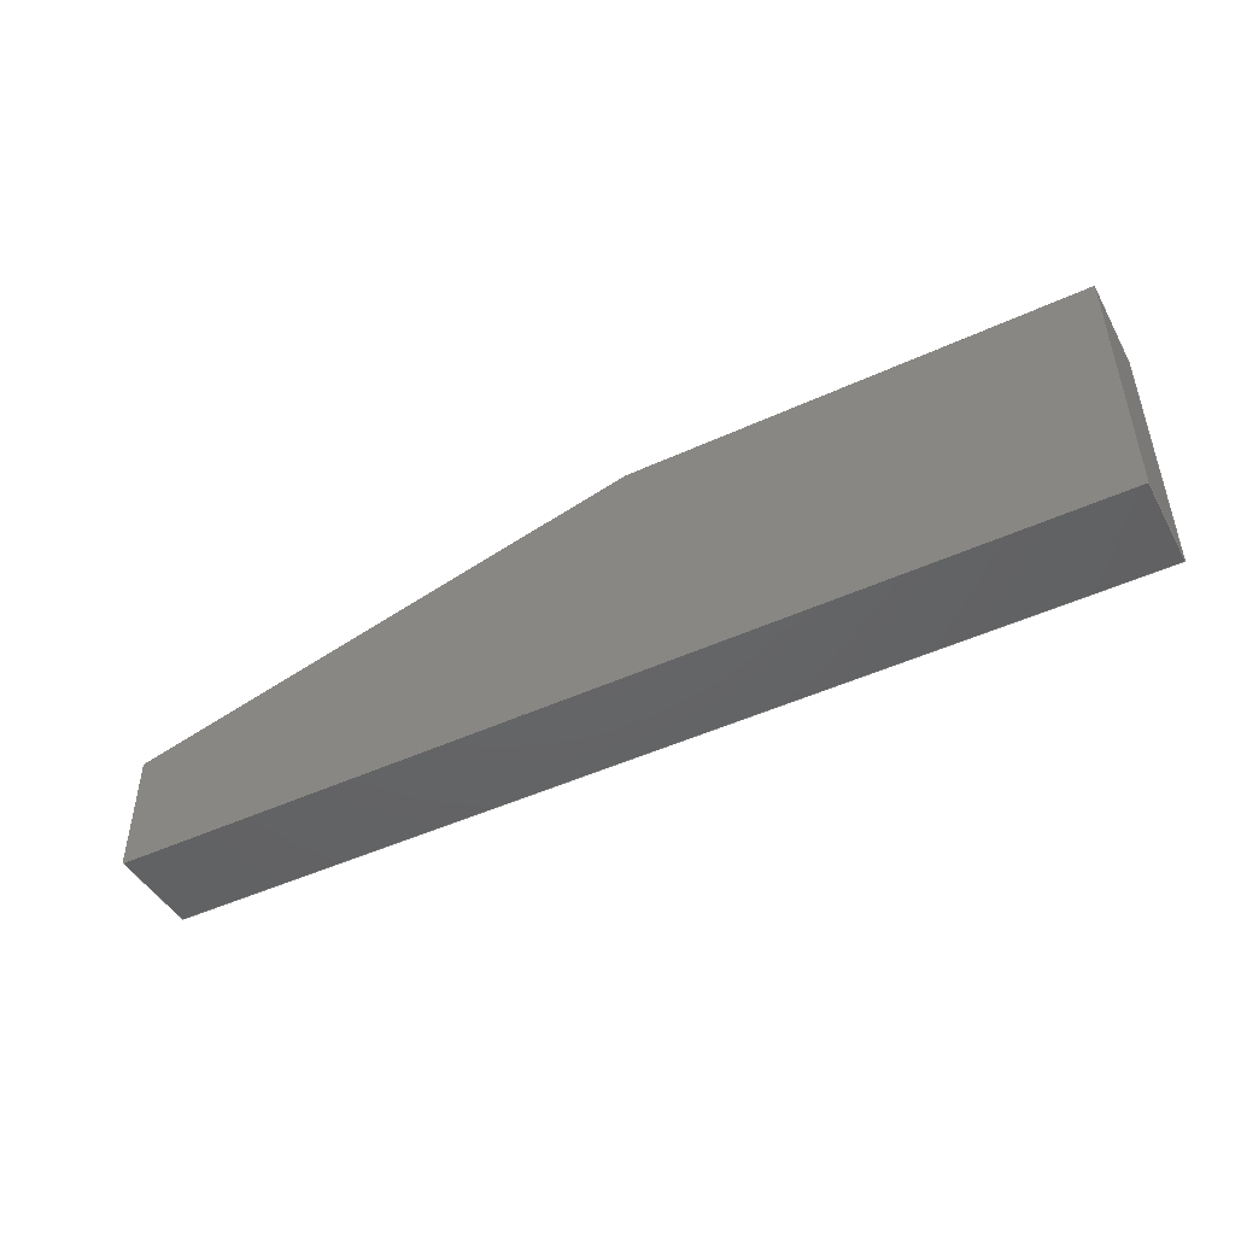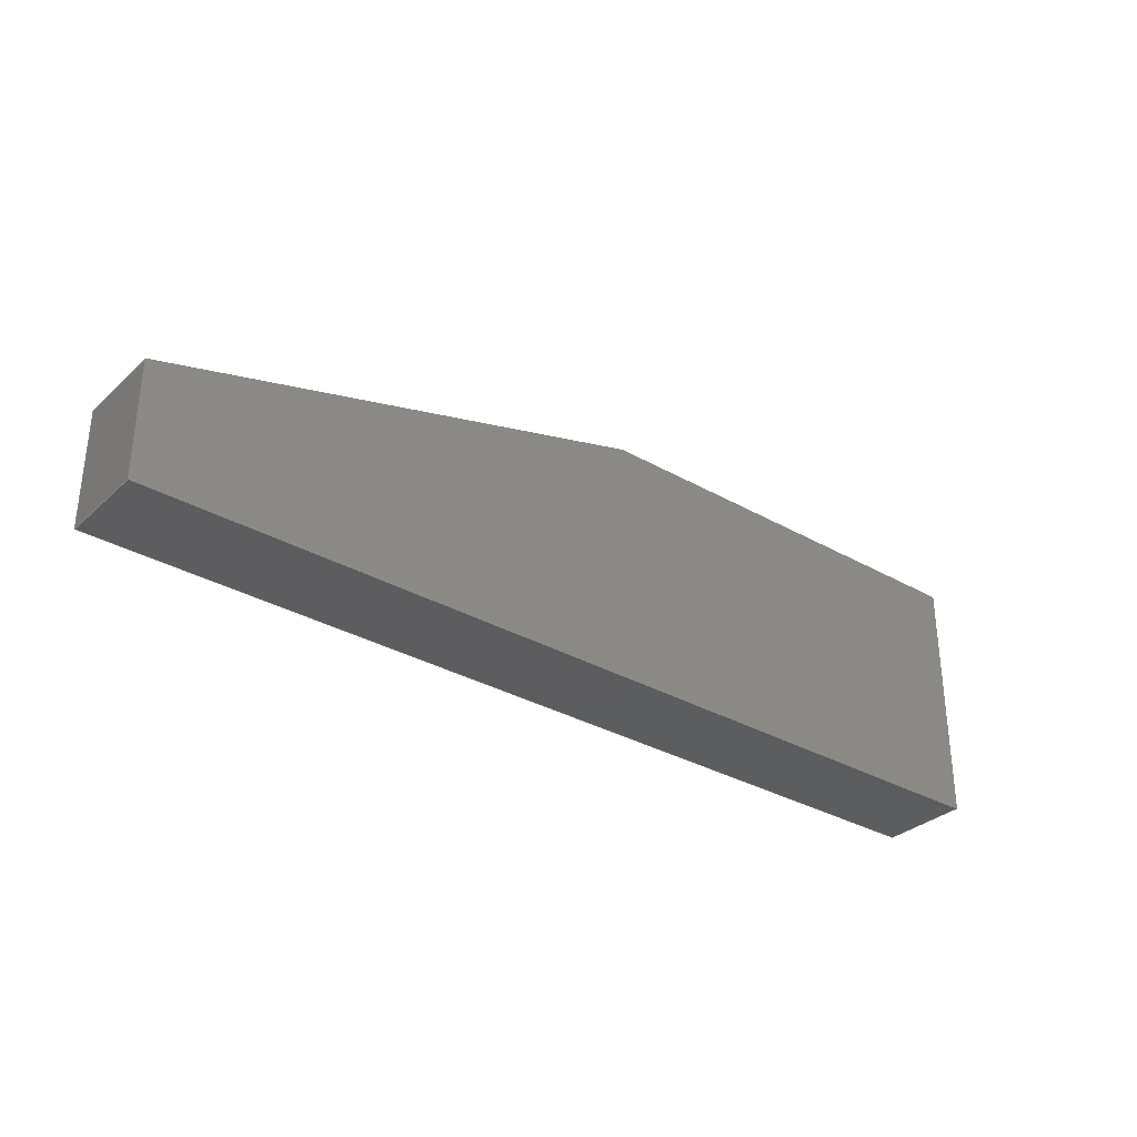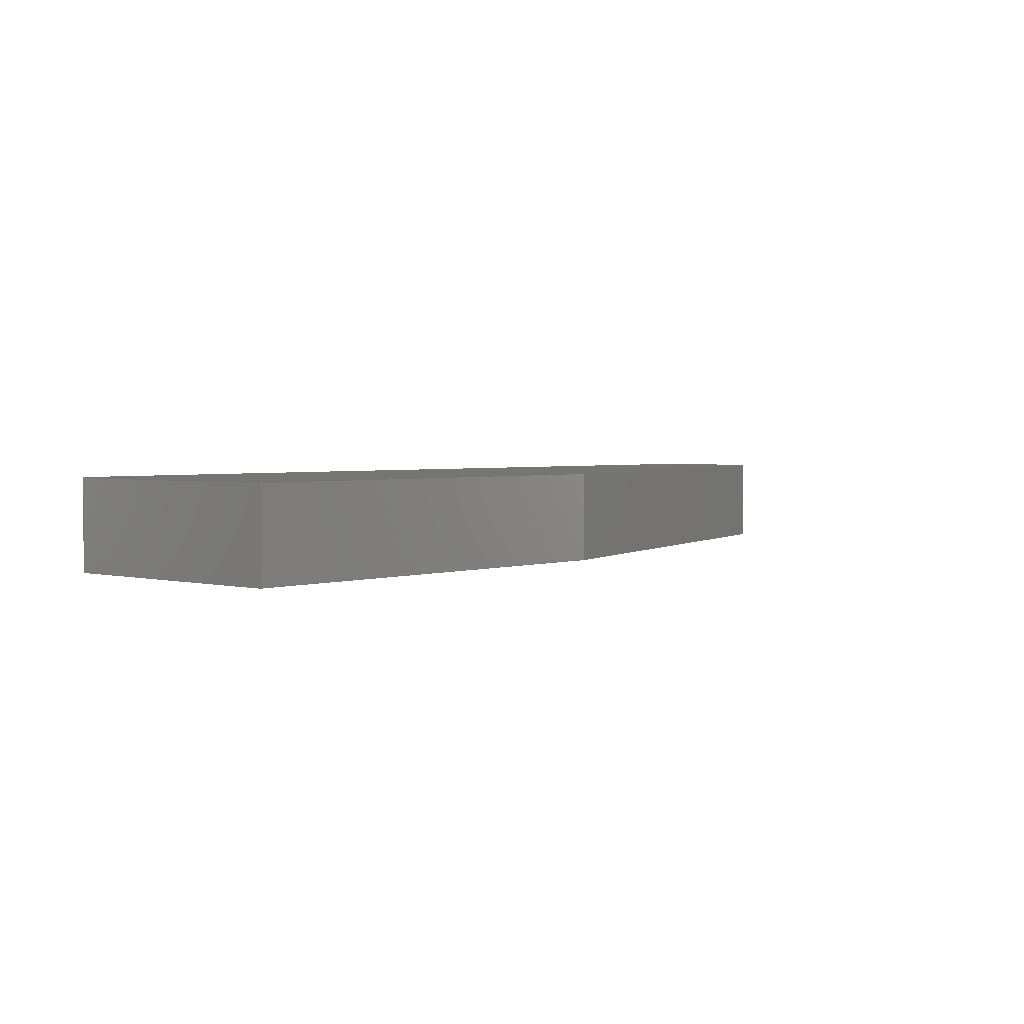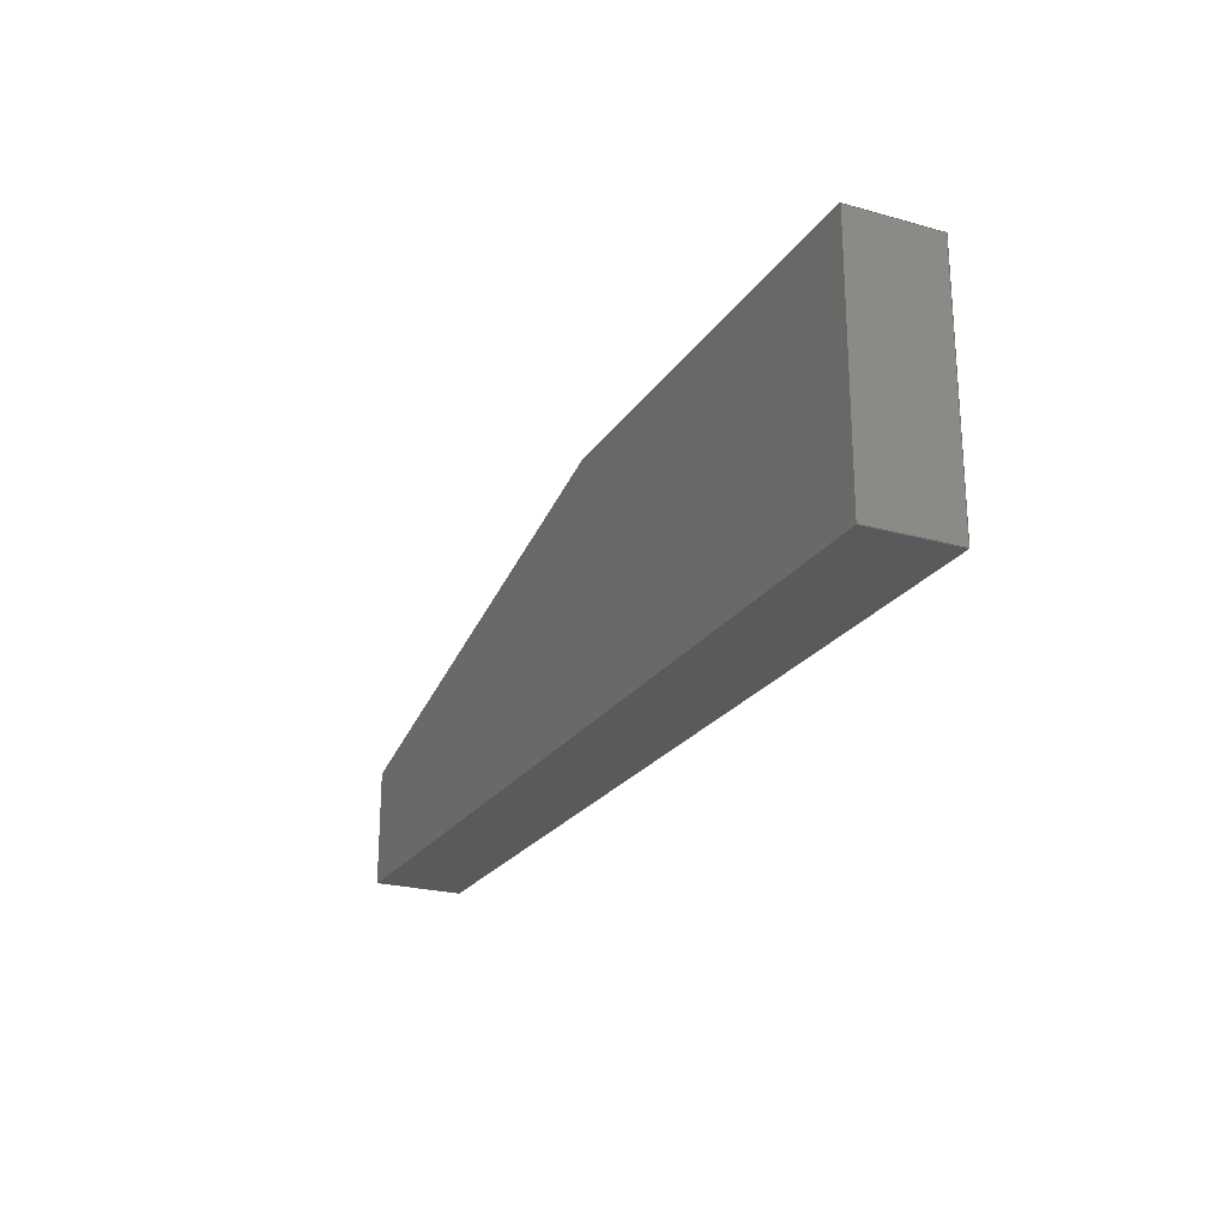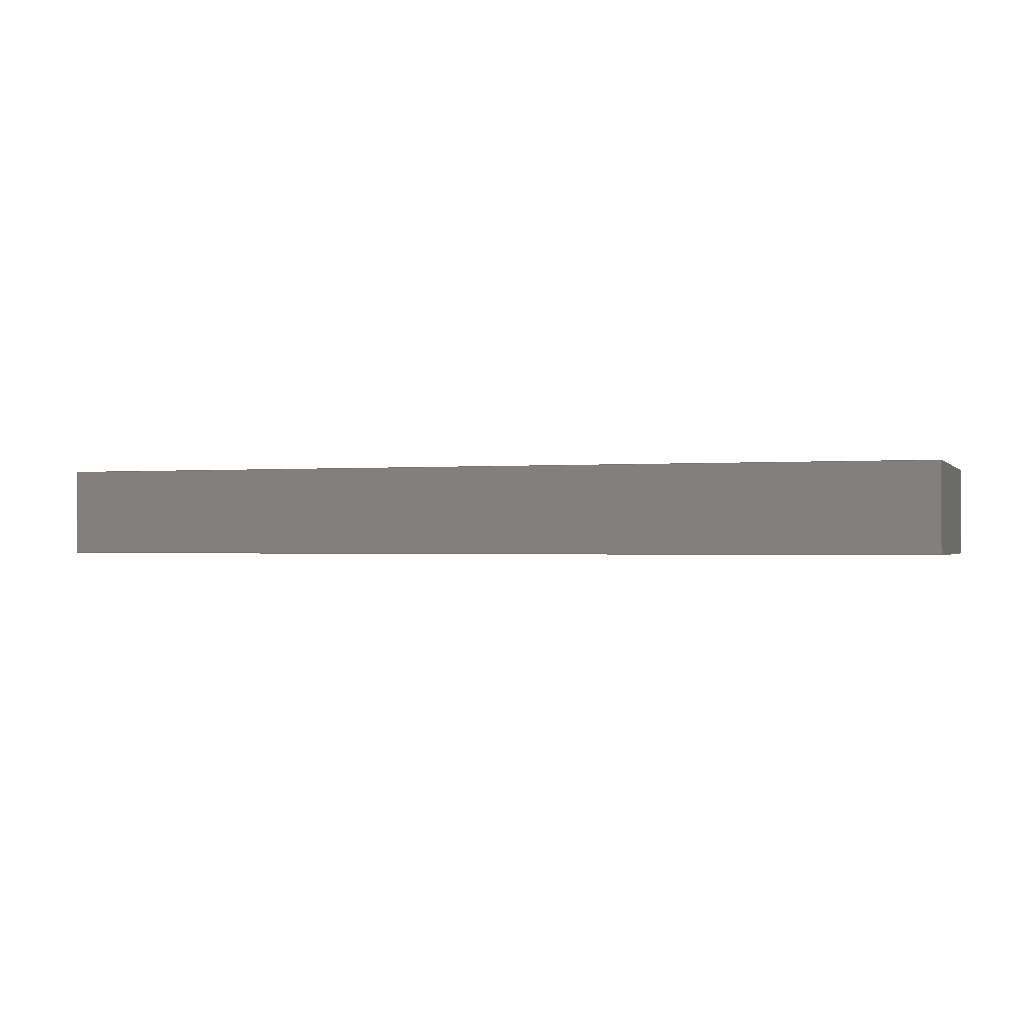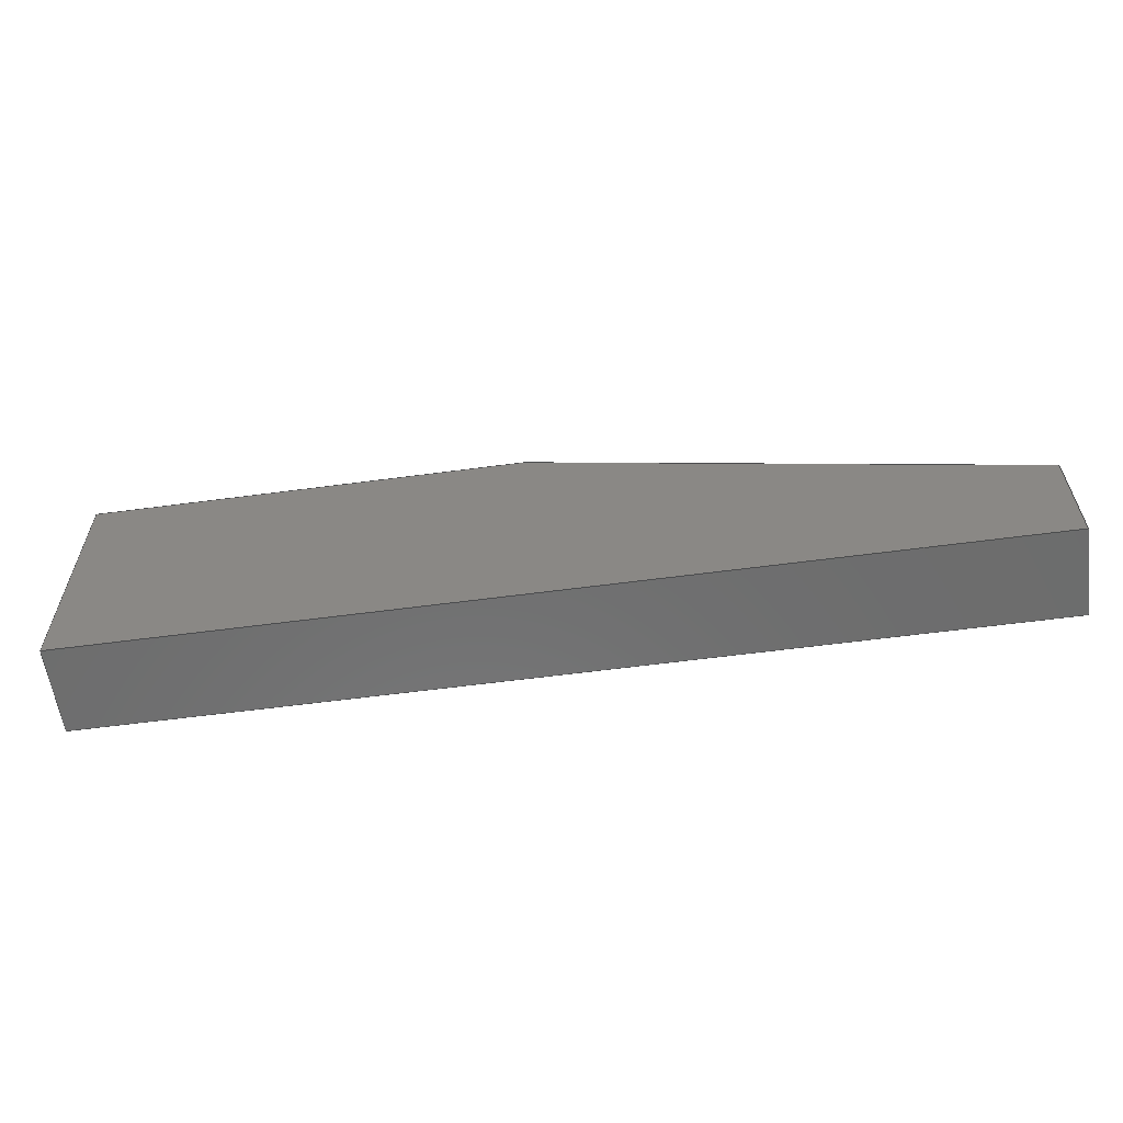
<metadata>
{"format":"step","ext":"step","renderer":"f3d","projection":"perspective","resolution":1024,"background":"white","views":[{"elev":-46.4,"azim":27.8,"up":"+Y"},{"elev":-32.3,"azim":-38.6,"up":"+Y"},{"elev":2.6,"azim":131.0,"up":"+Z"},{"elev":-23.2,"azim":64.7,"up":"+Y"},{"elev":-0.9,"azim":18.5,"up":"+Z"},{"elev":-59.3,"azim":-172.2,"up":"+Y"}]}
</metadata>
<code>
ISO-10303-21;
DATA;
#1=MECHANICAL_DESIGN_GEOMETRIC_PRESENTATION_REPRESENTATION('',(#4),#207);
#2=SHAPE_REPRESENTATION_RELATIONSHIP('SRR','None',#213,#3);
#3=ADVANCED_BREP_SHAPE_REPRESENTATION('',(#5),#206);
#4=STYLED_ITEM('',(#223),#5);
#5=MANIFOLD_SOLID_BREP('Body1',#119);
#6=FACE_OUTER_BOUND('',#13,.T.);
#7=FACE_OUTER_BOUND('',#14,.T.);
#8=FACE_OUTER_BOUND('',#15,.T.);
#9=FACE_OUTER_BOUND('',#16,.T.);
#10=FACE_OUTER_BOUND('',#17,.T.);
#11=FACE_OUTER_BOUND('',#18,.T.);
#12=FACE_OUTER_BOUND('',#19,.T.);
#13=EDGE_LOOP('',(#75,#76,#77,#78));
#14=EDGE_LOOP('',(#79,#80,#81,#82,#83));
#15=EDGE_LOOP('',(#84,#85,#86,#87));
#16=EDGE_LOOP('',(#88,#89,#90,#91));
#17=EDGE_LOOP('',(#92,#93,#94,#95,#96));
#18=EDGE_LOOP('',(#97,#98,#99,#100));
#19=EDGE_LOOP('',(#101,#102,#103,#104));
#20=LINE('',#175,#35);
#21=LINE('',#177,#36);
#22=LINE('',#179,#37);
#23=LINE('',#180,#38);
#24=LINE('',#183,#39);
#25=LINE('',#185,#40);
#26=LINE('',#187,#41);
#27=LINE('',#188,#42);
#28=LINE('',#191,#43);
#29=LINE('',#192,#44);
#30=LINE('',#195,#45);
#31=LINE('',#196,#46);
#32=LINE('',#199,#47);
#33=LINE('',#200,#48);
#34=LINE('',#202,#49);
#35=VECTOR('',#144,0.01);
#36=VECTOR('',#145,0.01);
#37=VECTOR('',#146,0.01);
#38=VECTOR('',#147,0.01);
#39=VECTOR('',#150,0.01);
#40=VECTOR('',#151,0.01);
#41=VECTOR('',#152,0.01);
#42=VECTOR('',#153,0.01);
#43=VECTOR('',#156,0.01);
#44=VECTOR('',#157,0.01);
#45=VECTOR('',#160,0.01);
#46=VECTOR('',#161,0.01);
#47=VECTOR('',#164,0.01);
#48=VECTOR('',#165,0.01);
#49=VECTOR('',#168,0.01);
#50=VERTEX_POINT('',#173);
#51=VERTEX_POINT('',#174);
#52=VERTEX_POINT('',#176);
#53=VERTEX_POINT('',#178);
#54=VERTEX_POINT('',#182);
#55=VERTEX_POINT('',#184);
#56=VERTEX_POINT('',#186);
#57=VERTEX_POINT('',#190);
#58=VERTEX_POINT('',#194);
#59=VERTEX_POINT('',#198);
#60=EDGE_CURVE('',#50,#51,#20,.T.);
#61=EDGE_CURVE('',#50,#52,#21,.T.);
#62=EDGE_CURVE('',#53,#52,#22,.T.);
#63=EDGE_CURVE('',#51,#53,#23,.T.);
#64=EDGE_CURVE('',#52,#54,#24,.T.);
#65=EDGE_CURVE('',#55,#54,#25,.T.);
#66=EDGE_CURVE('',#56,#55,#26,.T.);
#67=EDGE_CURVE('',#56,#53,#27,.T.);
#68=EDGE_CURVE('',#50,#57,#28,.T.);
#69=EDGE_CURVE('',#54,#57,#29,.T.);
#70=EDGE_CURVE('',#58,#55,#30,.T.);
#71=EDGE_CURVE('',#57,#58,#31,.T.);
#72=EDGE_CURVE('',#51,#59,#32,.T.);
#73=EDGE_CURVE('',#59,#58,#33,.T.);
#74=EDGE_CURVE('',#59,#56,#34,.T.);
#75=ORIENTED_EDGE('',*,*,#60,.F.);
#76=ORIENTED_EDGE('',*,*,#61,.T.);
#77=ORIENTED_EDGE('',*,*,#62,.F.);
#78=ORIENTED_EDGE('',*,*,#63,.F.);
#79=ORIENTED_EDGE('',*,*,#62,.T.);
#80=ORIENTED_EDGE('',*,*,#64,.T.);
#81=ORIENTED_EDGE('',*,*,#65,.F.);
#82=ORIENTED_EDGE('',*,*,#66,.F.);
#83=ORIENTED_EDGE('',*,*,#67,.T.);
#84=ORIENTED_EDGE('',*,*,#61,.F.);
#85=ORIENTED_EDGE('',*,*,#68,.T.);
#86=ORIENTED_EDGE('',*,*,#69,.F.);
#87=ORIENTED_EDGE('',*,*,#64,.F.);
#88=ORIENTED_EDGE('',*,*,#70,.T.);
#89=ORIENTED_EDGE('',*,*,#65,.T.);
#90=ORIENTED_EDGE('',*,*,#69,.T.);
#91=ORIENTED_EDGE('',*,*,#71,.T.);
#92=ORIENTED_EDGE('',*,*,#60,.T.);
#93=ORIENTED_EDGE('',*,*,#72,.T.);
#94=ORIENTED_EDGE('',*,*,#73,.T.);
#95=ORIENTED_EDGE('',*,*,#71,.F.);
#96=ORIENTED_EDGE('',*,*,#68,.F.);
#97=ORIENTED_EDGE('',*,*,#63,.T.);
#98=ORIENTED_EDGE('',*,*,#67,.F.);
#99=ORIENTED_EDGE('',*,*,#74,.F.);
#100=ORIENTED_EDGE('',*,*,#72,.F.);
#101=ORIENTED_EDGE('',*,*,#74,.T.);
#102=ORIENTED_EDGE('',*,*,#66,.T.);
#103=ORIENTED_EDGE('',*,*,#70,.F.);
#104=ORIENTED_EDGE('',*,*,#73,.F.);
#105=PLANE('',#133);
#106=PLANE('',#134);
#107=PLANE('',#135);
#108=PLANE('',#136);
#109=PLANE('',#137);
#110=PLANE('',#138);
#111=PLANE('',#139);
#112=ADVANCED_FACE('',(#6),#105,.F.);
#113=ADVANCED_FACE('',(#7),#106,.T.);
#114=ADVANCED_FACE('',(#8),#107,.T.);
#115=ADVANCED_FACE('',(#9),#108,.T.);
#116=ADVANCED_FACE('',(#10),#109,.T.);
#117=ADVANCED_FACE('',(#11),#110,.T.);
#118=ADVANCED_FACE('',(#12),#111,.T.);
#119=CLOSED_SHELL('',(#112,#113,#114,#115,#116,#117,#118));
#120=DERIVED_UNIT_ELEMENT(#122,1);
#121=DERIVED_UNIT_ELEMENT(#208,-3);
#122=(
MASS_UNIT()
NAMED_UNIT(*)
SI_UNIT(.KILO.,.GRAM.)
);
#123=DERIVED_UNIT((#120,#121));
#124=MEASURE_REPRESENTATION_ITEM('density measure',
POSITIVE_RATIO_MEASURE(7850),#123);
#125=PROPERTY_DEFINITION_REPRESENTATION(#130,#127);
#126=PROPERTY_DEFINITION_REPRESENTATION(#131,#128);
#127=REPRESENTATION('material name',(#129),#206);
#128=REPRESENTATION('density',(#124),#206);
#129=DESCRIPTIVE_REPRESENTATION_ITEM('Steel','Steel');
#130=PROPERTY_DEFINITION('material property','material name',#215);
#131=PROPERTY_DEFINITION('material property','density of part',#215);
#132=AXIS2_PLACEMENT_3D('placement',#171,#140,#141);
#133=AXIS2_PLACEMENT_3D('',#172,#142,#143);
#134=AXIS2_PLACEMENT_3D('',#181,#148,#149);
#135=AXIS2_PLACEMENT_3D('',#189,#154,#155);
#136=AXIS2_PLACEMENT_3D('',#193,#158,#159);
#137=AXIS2_PLACEMENT_3D('',#197,#162,#163);
#138=AXIS2_PLACEMENT_3D('',#201,#166,#167);
#139=AXIS2_PLACEMENT_3D('',#203,#169,#170);
#140=DIRECTION('axis',(0,0,1));
#141=DIRECTION('refdir',(1,0,0));
#142=DIRECTION('center_axis',(0.2588,-0.9659,0));
#143=DIRECTION('ref_axis',(-0.9659,-0.2588,0));
#144=DIRECTION('',(0.9659,0.2588,0));
#145=DIRECTION('',(0,0,1));
#146=DIRECTION('',(-0.9659,-0.2588,0));
#147=DIRECTION('',(0,0,1));
#148=DIRECTION('center_axis',(0,0,1));
#149=DIRECTION('ref_axis',(1,0,0));
#150=DIRECTION('',(0,-1,0));
#151=DIRECTION('',(-1,0,0));
#152=DIRECTION('',(0,-1,0));
#153=DIRECTION('',(-1,0,0));
#154=DIRECTION('center_axis',(-1,0,0));
#155=DIRECTION('ref_axis',(0,0,-1));
#156=DIRECTION('',(0,-1,0));
#157=DIRECTION('',(0,0,-1));
#158=DIRECTION('center_axis',(0,-1,0));
#159=DIRECTION('ref_axis',(0,0,-1));
#160=DIRECTION('',(0,0,1));
#161=DIRECTION('',(1,0,0));
#162=DIRECTION('center_axis',(0,0,-1));
#163=DIRECTION('ref_axis',(-1,0,0));
#164=DIRECTION('',(1,0,0));
#165=DIRECTION('',(0,-1,0));
#166=DIRECTION('center_axis',(0,1,0));
#167=DIRECTION('ref_axis',(-1,0,0));
#168=DIRECTION('',(0,0,1));
#169=DIRECTION('center_axis',(1,0,0));
#170=DIRECTION('ref_axis',(0,1,0));
#171=CARTESIAN_POINT('',(0,0,0));
#172=CARTESIAN_POINT('Origin',(0.06755,0.01143,0.00381));
#173=CARTESIAN_POINT('',(0.02489,0,-0.00381));
#174=CARTESIAN_POINT('',(0.06755,0.01143,-0.00381));
#175=CARTESIAN_POINT('',(0.0656,0.01091,-0.00381));
#176=CARTESIAN_POINT('',(0.02489,0,0.00381));
#177=CARTESIAN_POINT('',(0.02489,0,0));
#178=CARTESIAN_POINT('',(0.06755,0.01143,0.00381));
#179=CARTESIAN_POINT('',(0.0656,0.01091,0.00381));
#180=CARTESIAN_POINT('',(0.06755,0.01143,0.001905));
#181=CARTESIAN_POINT('Origin',(0.0649,0.005715,0.00381));
#182=CARTESIAN_POINT('',(0.02489,-0.01,0.00381));
#183=CARTESIAN_POINT('',(0.02489,0,0.00381));
#184=CARTESIAN_POINT('',(0.1049,-0.01,0.00381));
#185=CARTESIAN_POINT('',(0.1049,-0.01,0.00381));
#186=CARTESIAN_POINT('',(0.1049,0.01143,0.00381));
#187=CARTESIAN_POINT('',(0.1049,0,0.00381));
#188=CARTESIAN_POINT('',(0.03632,0.01143,0.00381));
#189=CARTESIAN_POINT('Origin',(0.02489,0,0.00381));
#190=CARTESIAN_POINT('',(0.02489,-0.01,-0.00381));
#191=CARTESIAN_POINT('',(0.02489,0,-0.00381));
#192=CARTESIAN_POINT('',(0.02489,-0.01,0));
#193=CARTESIAN_POINT('Origin',(0.02489,-0.01,0));
#194=CARTESIAN_POINT('',(0.1049,-0.01,-0.00381));
#195=CARTESIAN_POINT('',(0.1049,-0.01,0));
#196=CARTESIAN_POINT('',(0.1049,-0.01,-0.00381));
#197=CARTESIAN_POINT('Origin',(0.0649,0.005715,-0.00381));
#198=CARTESIAN_POINT('',(0.1049,0.01143,-0.00381));
#199=CARTESIAN_POINT('',(0.03632,0.01143,-0.00381));
#200=CARTESIAN_POINT('',(0.1049,0.01143,-0.00381));
#201=CARTESIAN_POINT('Origin',(0.1049,0.01143,0));
#202=CARTESIAN_POINT('',(0.1049,0.01143,0));
#203=CARTESIAN_POINT('Origin',(0.1049,0,0));
#204=UNCERTAINTY_MEASURE_WITH_UNIT(LENGTH_MEASURE(1e-05),#208,
'DISTANCE_ACCURACY_VALUE',
'Maximum model space distance between geometric entities at asserted c
onnectivities');
#205=UNCERTAINTY_MEASURE_WITH_UNIT(LENGTH_MEASURE(1e-05),#208,
'DISTANCE_ACCURACY_VALUE',
'Maximum model space distance between geometric entities at asserted c
onnectivities');
#206=(
GEOMETRIC_REPRESENTATION_CONTEXT(3)
GLOBAL_UNCERTAINTY_ASSIGNED_CONTEXT((#204))
GLOBAL_UNIT_ASSIGNED_CONTEXT((#208,#209,#210))
REPRESENTATION_CONTEXT('','3D')
);
#207=(
GEOMETRIC_REPRESENTATION_CONTEXT(3)
GLOBAL_UNCERTAINTY_ASSIGNED_CONTEXT((#205))
GLOBAL_UNIT_ASSIGNED_CONTEXT((#208,#209,#210))
REPRESENTATION_CONTEXT('','3D')
);
#208=(
LENGTH_UNIT()
NAMED_UNIT(*)
SI_UNIT($,.METRE.)
);
#209=(
NAMED_UNIT(*)
PLANE_ANGLE_UNIT()
SI_UNIT($,.RADIAN.)
);
#210=(
NAMED_UNIT(*)
SI_UNIT($,.STERADIAN.)
SOLID_ANGLE_UNIT()
);
#211=SHAPE_DEFINITION_REPRESENTATION(#212,#213);
#212=PRODUCT_DEFINITION_SHAPE('',$,#215);
#213=SHAPE_REPRESENTATION('',(#132),#206);
#214=PRODUCT_DEFINITION_CONTEXT('part definition',#219,'design');
#215=PRODUCT_DEFINITION('slabBurner.v1','slabBurner.v1 v2',#216,#214);
#216=PRODUCT_DEFINITION_FORMATION('',$,#221);
#217=PRODUCT_RELATED_PRODUCT_CATEGORY('slabBurner.v1 v2',
'slabBurner.v1 v2',(#221));
#218=APPLICATION_PROTOCOL_DEFINITION('international standard',
'automotive_design',2009,#219);
#219=APPLICATION_CONTEXT(
'Core Data for Automotive Mechanical Design Process');
#220=PRODUCT_CONTEXT('part definition',#219,'mechanical');
#221=PRODUCT('slabBurner.v1','slabBurner.v1 v2',$,(#220));
#222=PRESENTATION_STYLE_ASSIGNMENT((#224));
#223=PRESENTATION_STYLE_ASSIGNMENT((#225));
#224=SURFACE_STYLE_USAGE(.BOTH.,#226);
#225=SURFACE_STYLE_USAGE(.BOTH.,#227);
#226=SURFACE_SIDE_STYLE('',(#228));
#227=SURFACE_SIDE_STYLE('',(#229));
#228=SURFACE_STYLE_FILL_AREA(#230);
#229=SURFACE_STYLE_FILL_AREA(#231);
#230=FILL_AREA_STYLE('Plate',(#232));
#231=FILL_AREA_STYLE('Opaque(160,160,160)',(#233));
#232=FILL_AREA_STYLE_COLOUR('Plate',#234);
#233=FILL_AREA_STYLE_COLOUR('Opaque(160,160,160)',#235);
#234=COLOUR_RGB('Plate',0.6,0.6,0.6);
#235=COLOUR_RGB('Opaque(160,160,160)',0.6275,0.6275,
0.6275);
ENDSEC;
END-ISO-10303-21;

</code>
